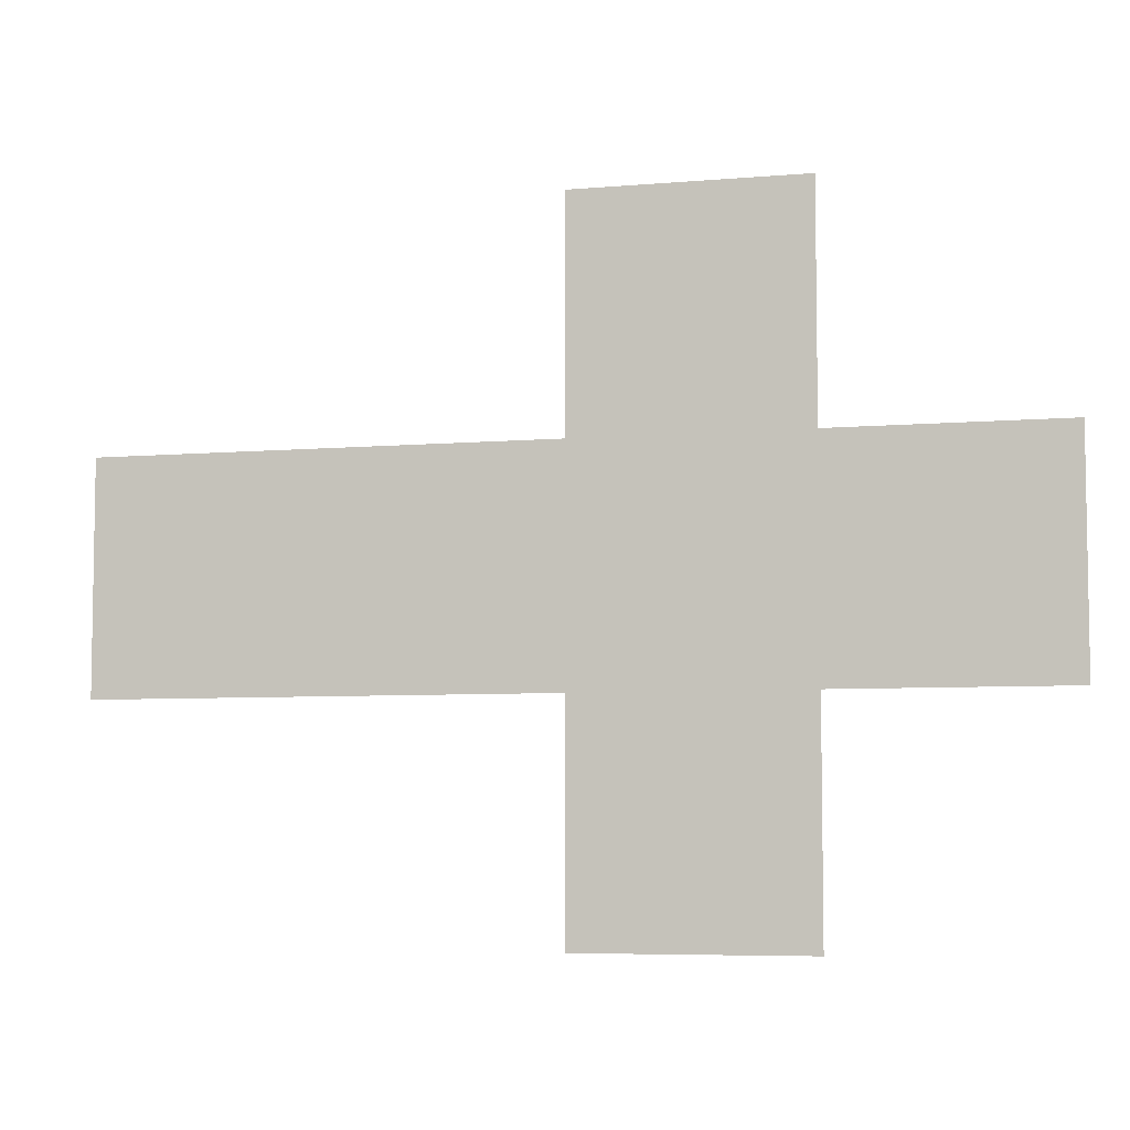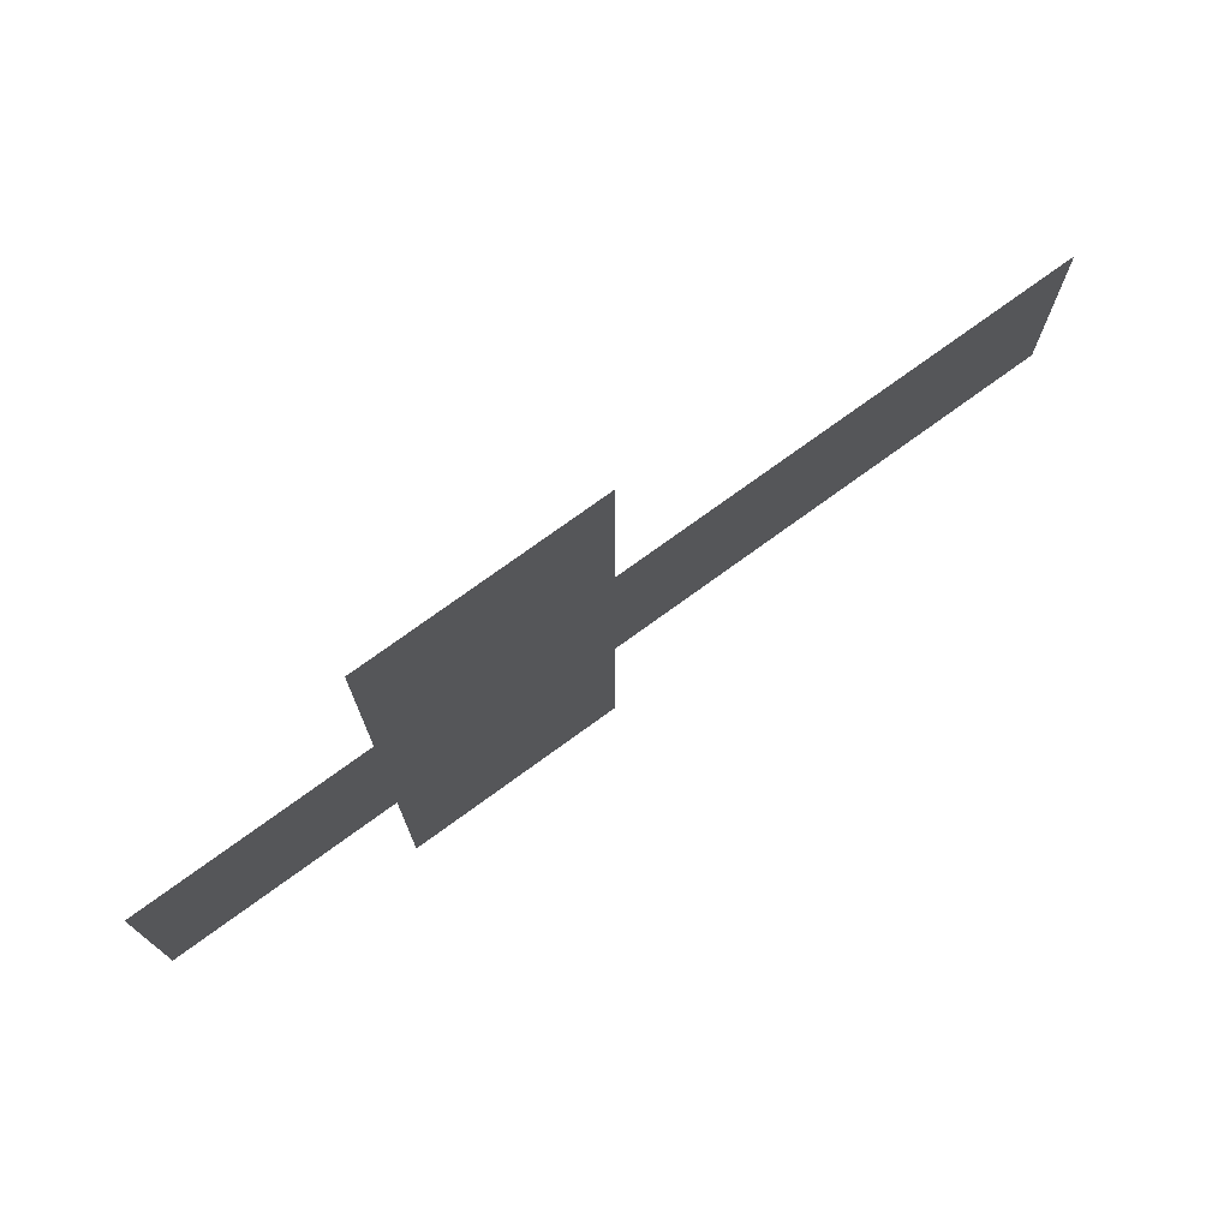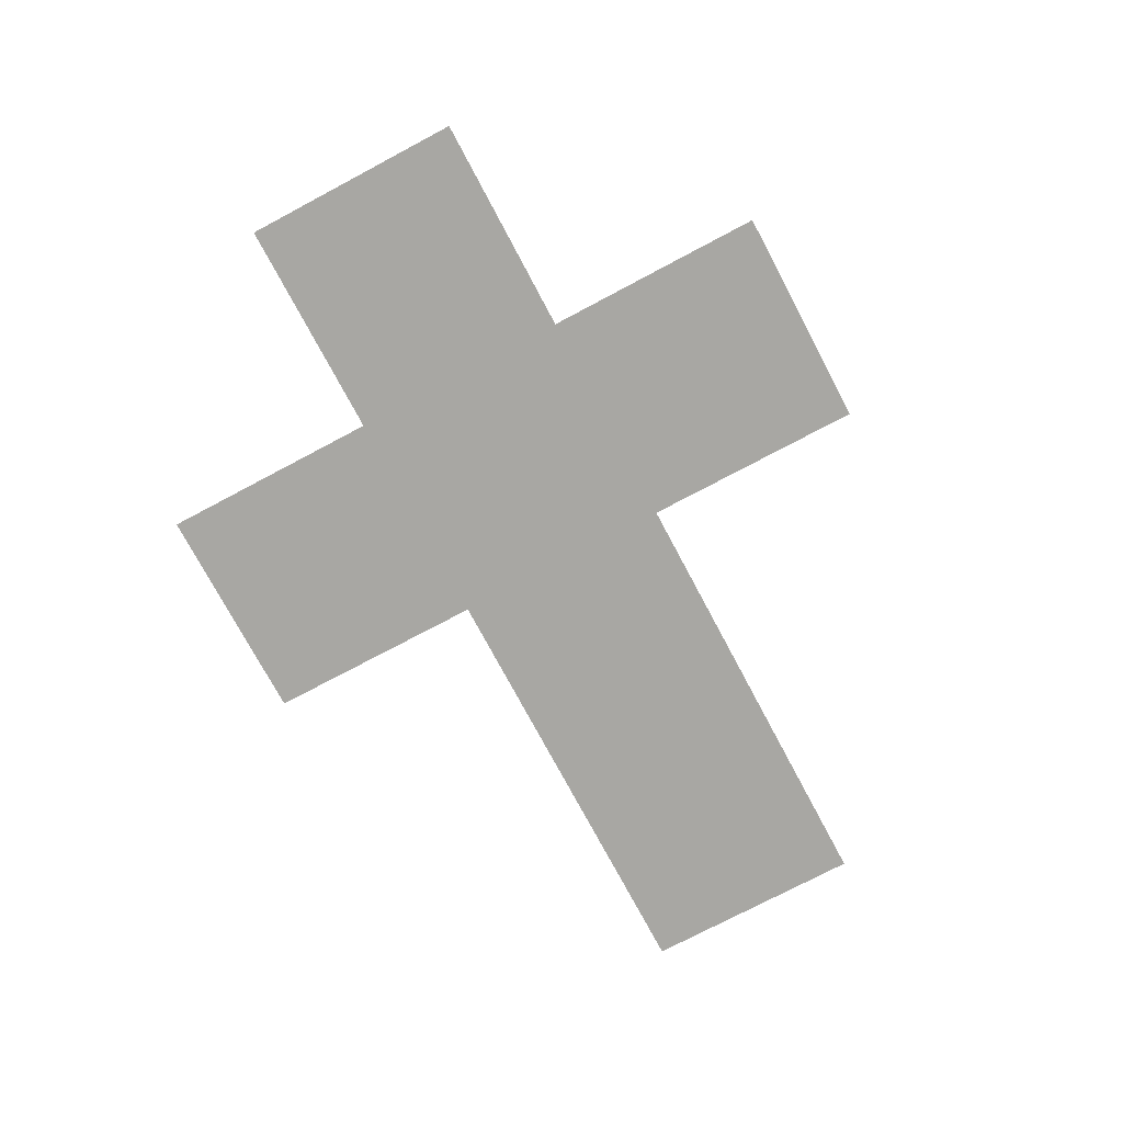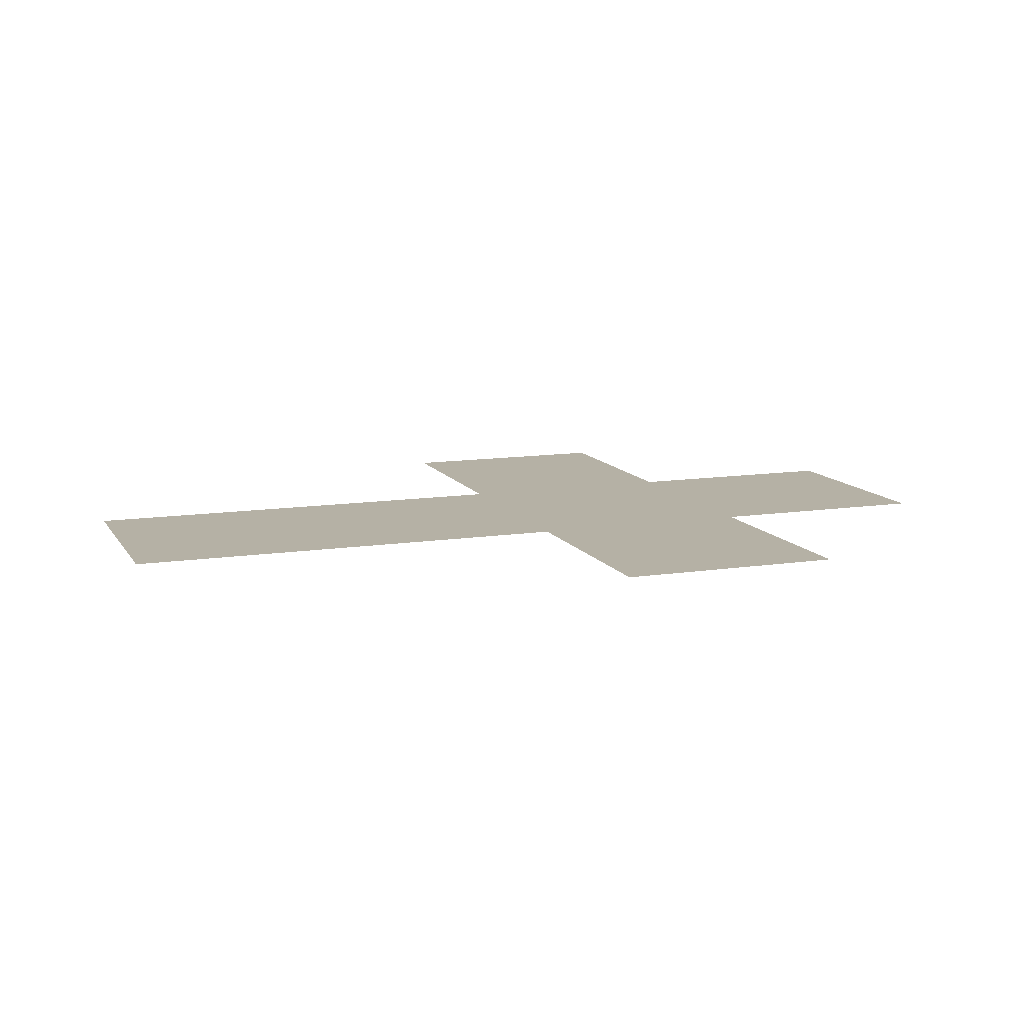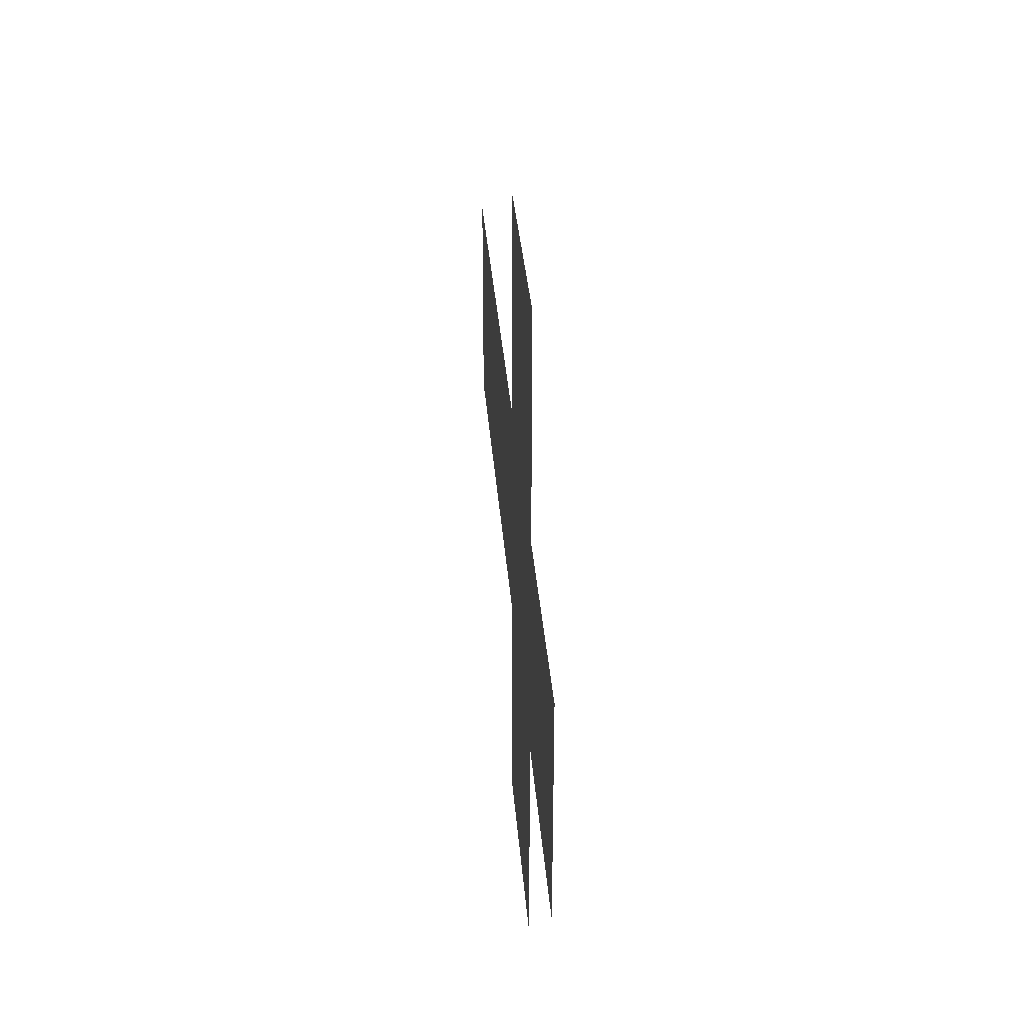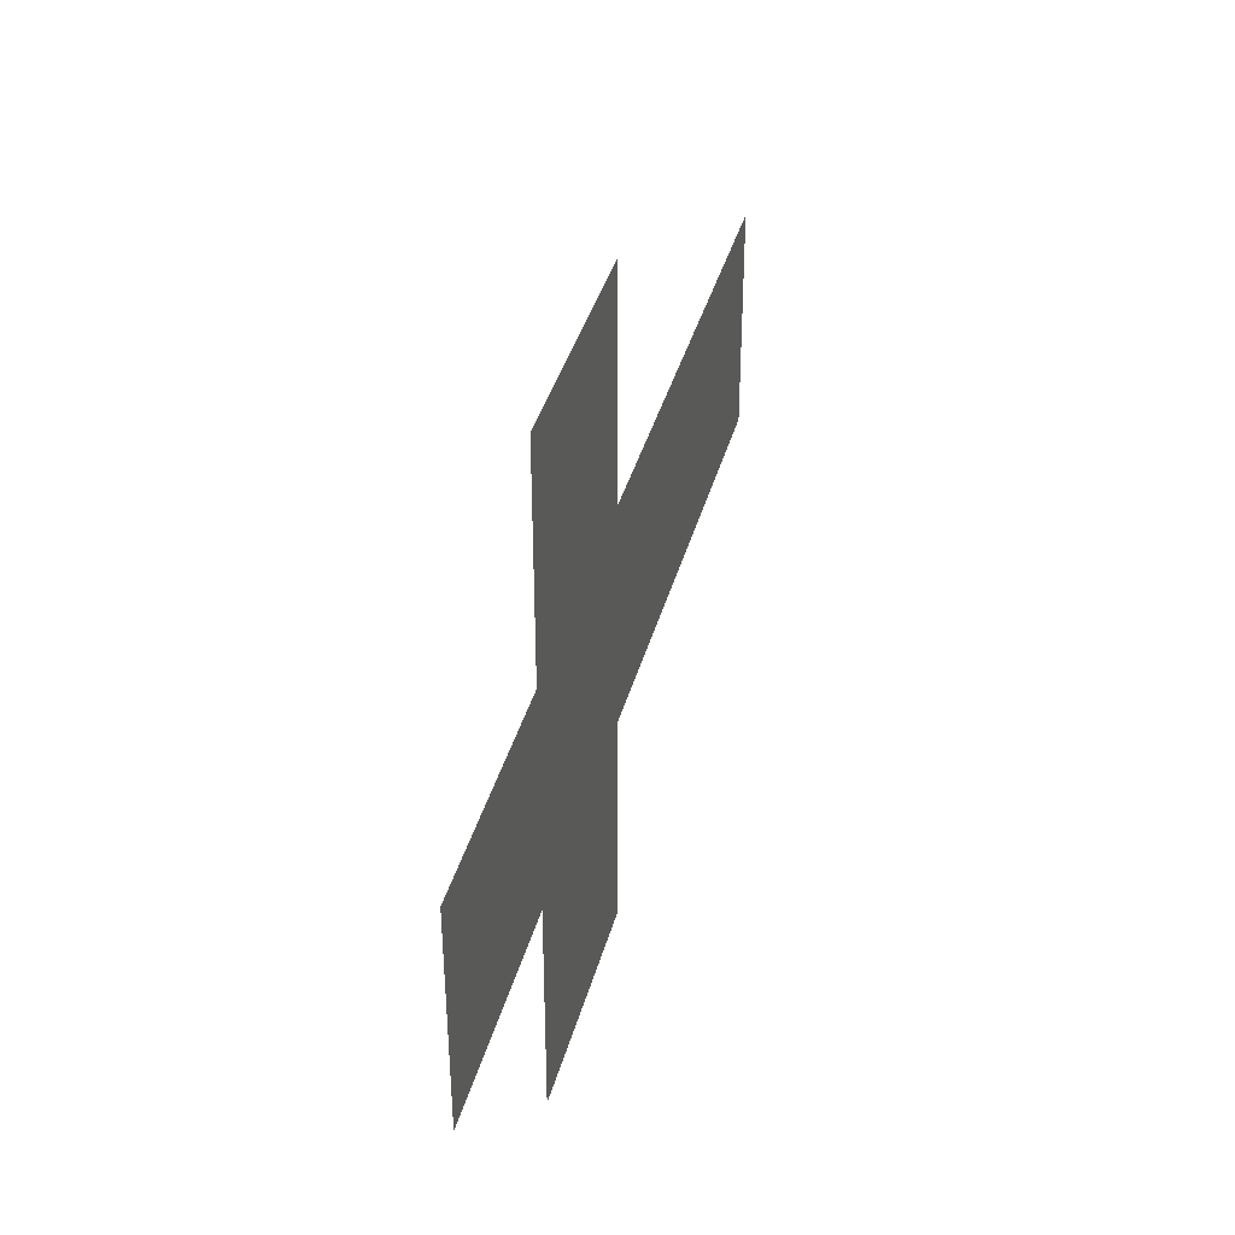
<metadata>
{"format":"obj","ext":"obj","renderer":"f3d","projection":"perspective","resolution":1024,"background":"white","views":[{"elev":-6.2,"azim":-165.6,"up":"+Z"},{"elev":75.2,"azim":-36.0,"up":"+Z"},{"elev":-74.5,"azim":-62.0,"up":"+Y"},{"elev":11.8,"azim":159.8,"up":"+Y"},{"elev":32.8,"azim":-94.2,"up":"+Z"},{"elev":39.4,"azim":-75.1,"up":"+Z"}]}
</metadata>
<code>
o Cube.006
v -10 0 1
v -10 0 -1
v -8 0 1
v -8 0 -1
v -4 -0 1
v -4 -0 -1
v -8 0 -3
v -6 -0 -3
v -6 -0 1
v -6 -0 -1
v -2 -0 1
v -2 -0 -1
v -8 0 3
v -6 -0 3
f 3 4 2 1
f 5 6 10 9
f 10 8 7 4
f 9 10 4 3
f 11 12 6 5
f 14 9 3 13

</code>
